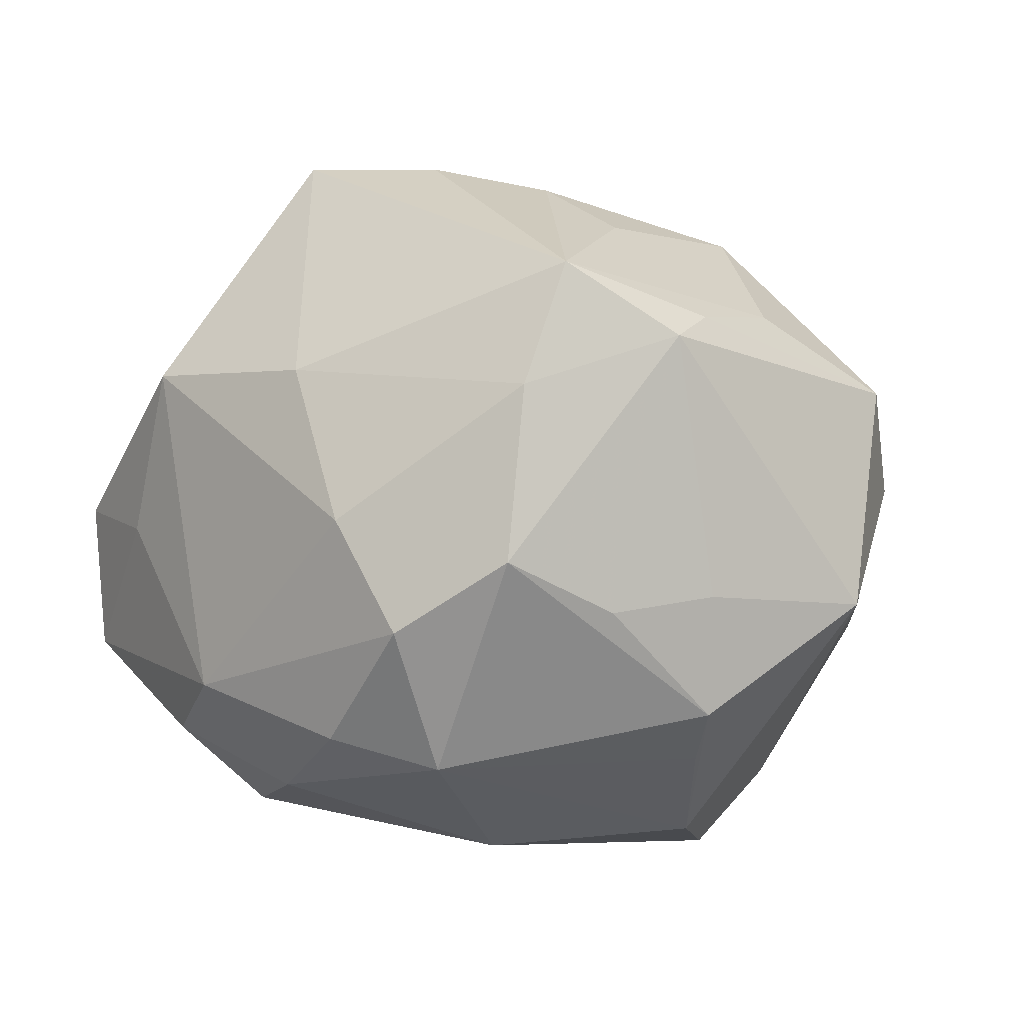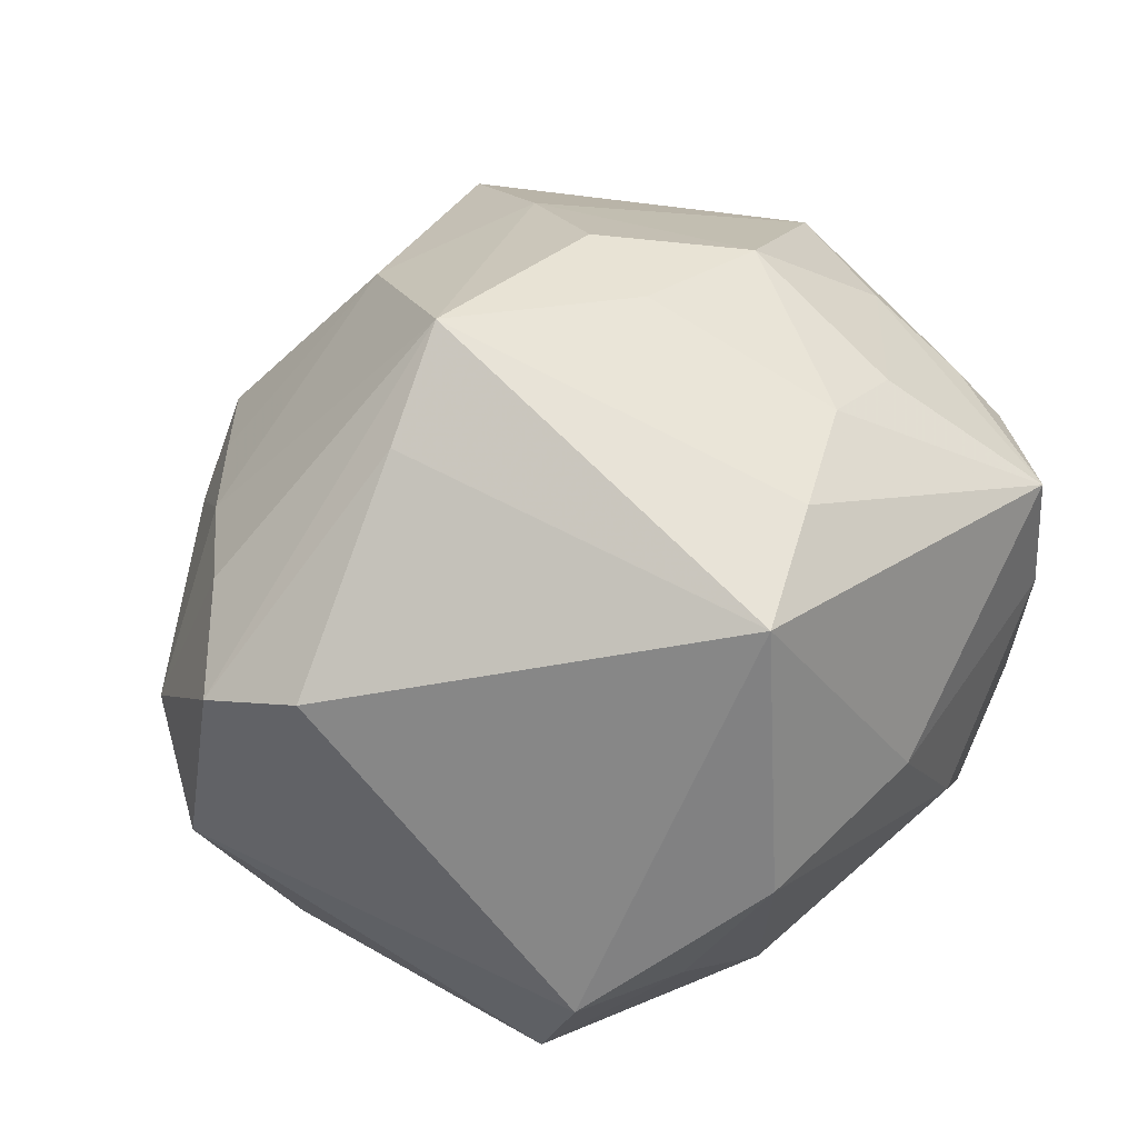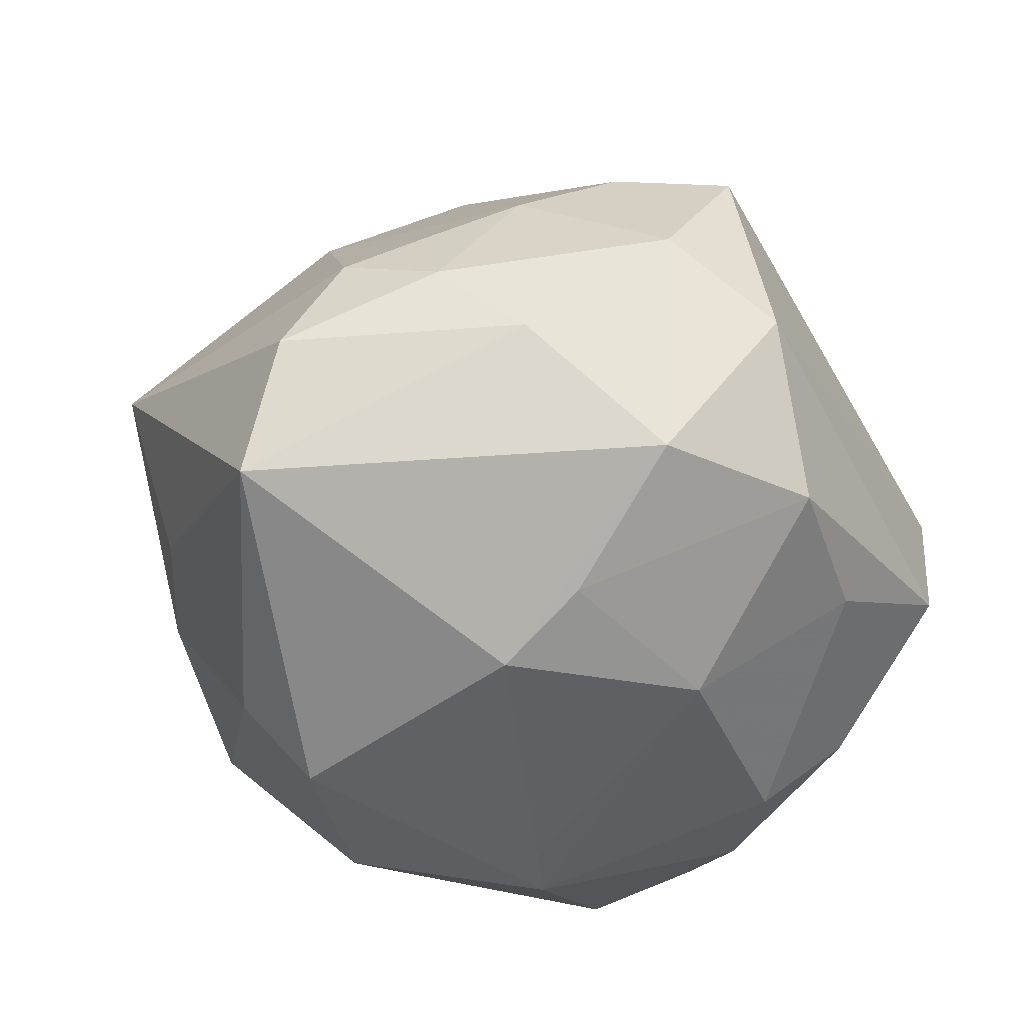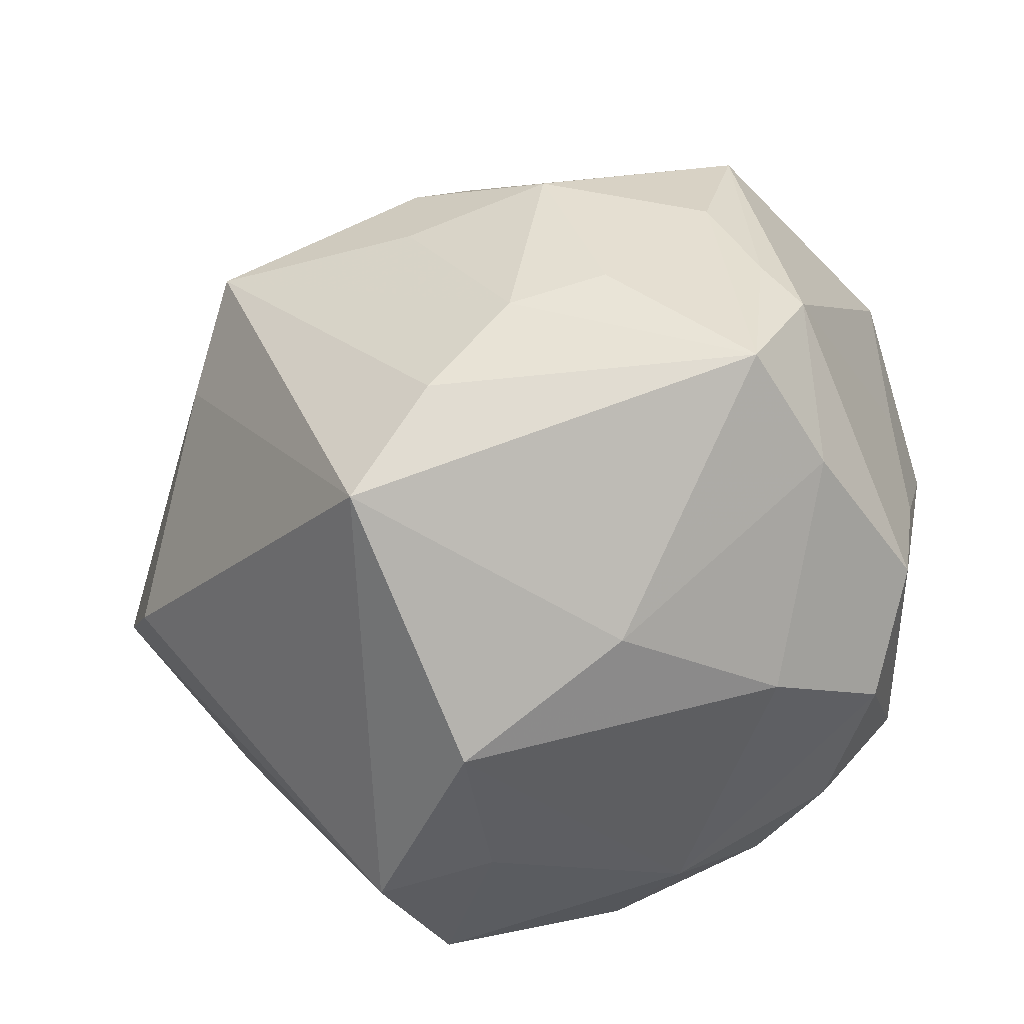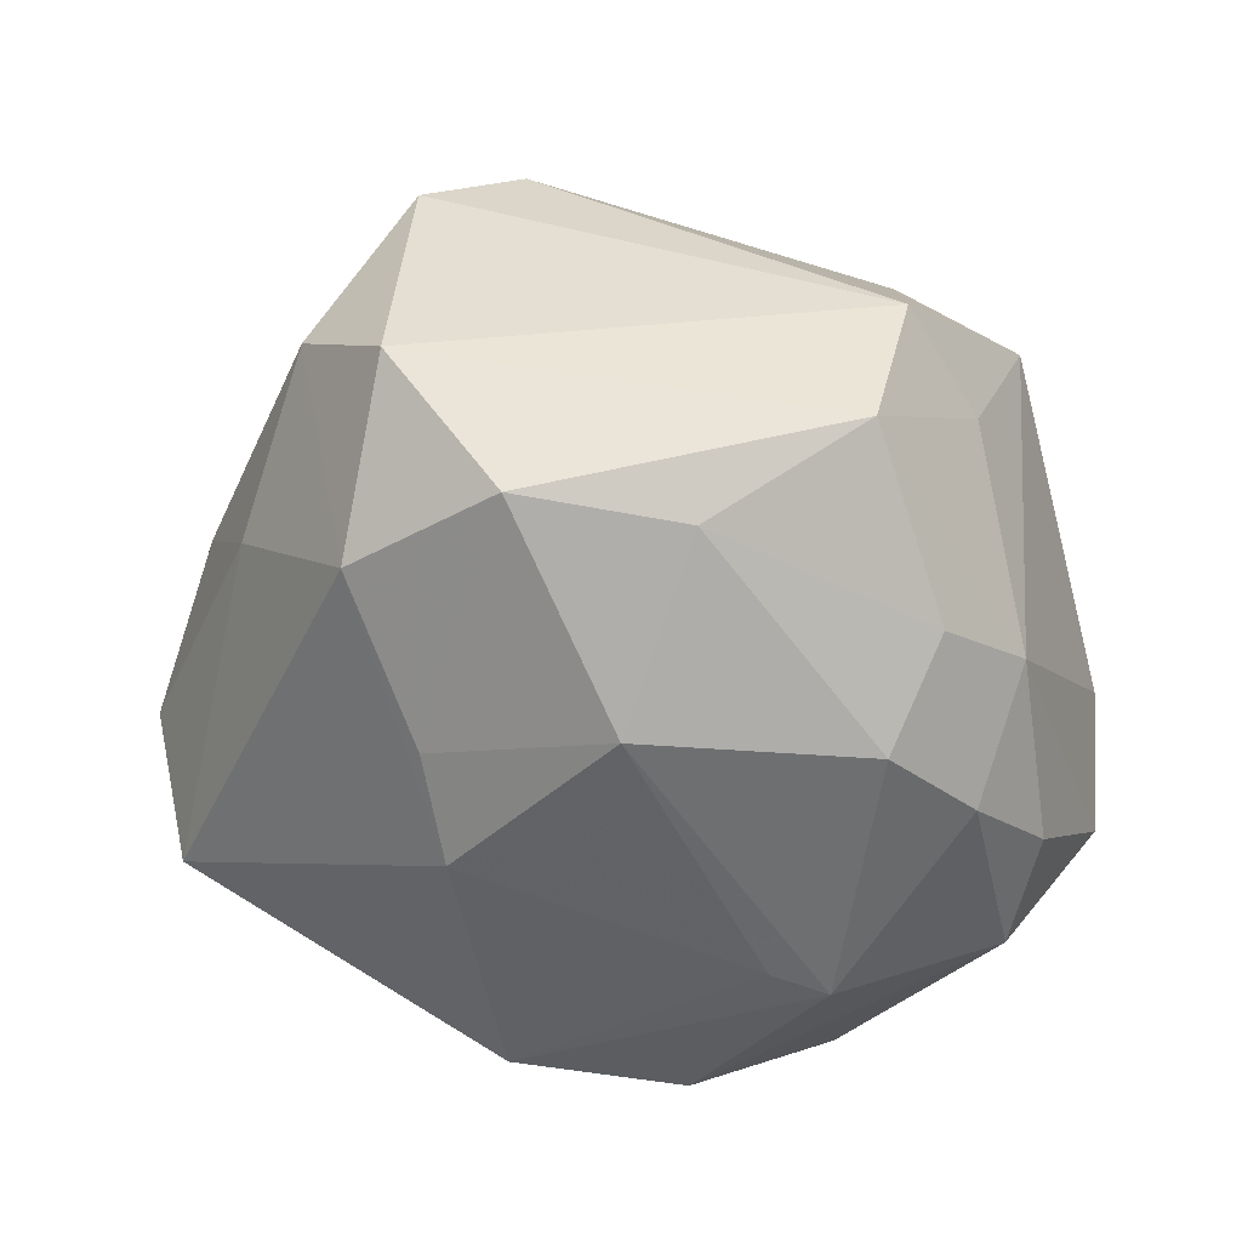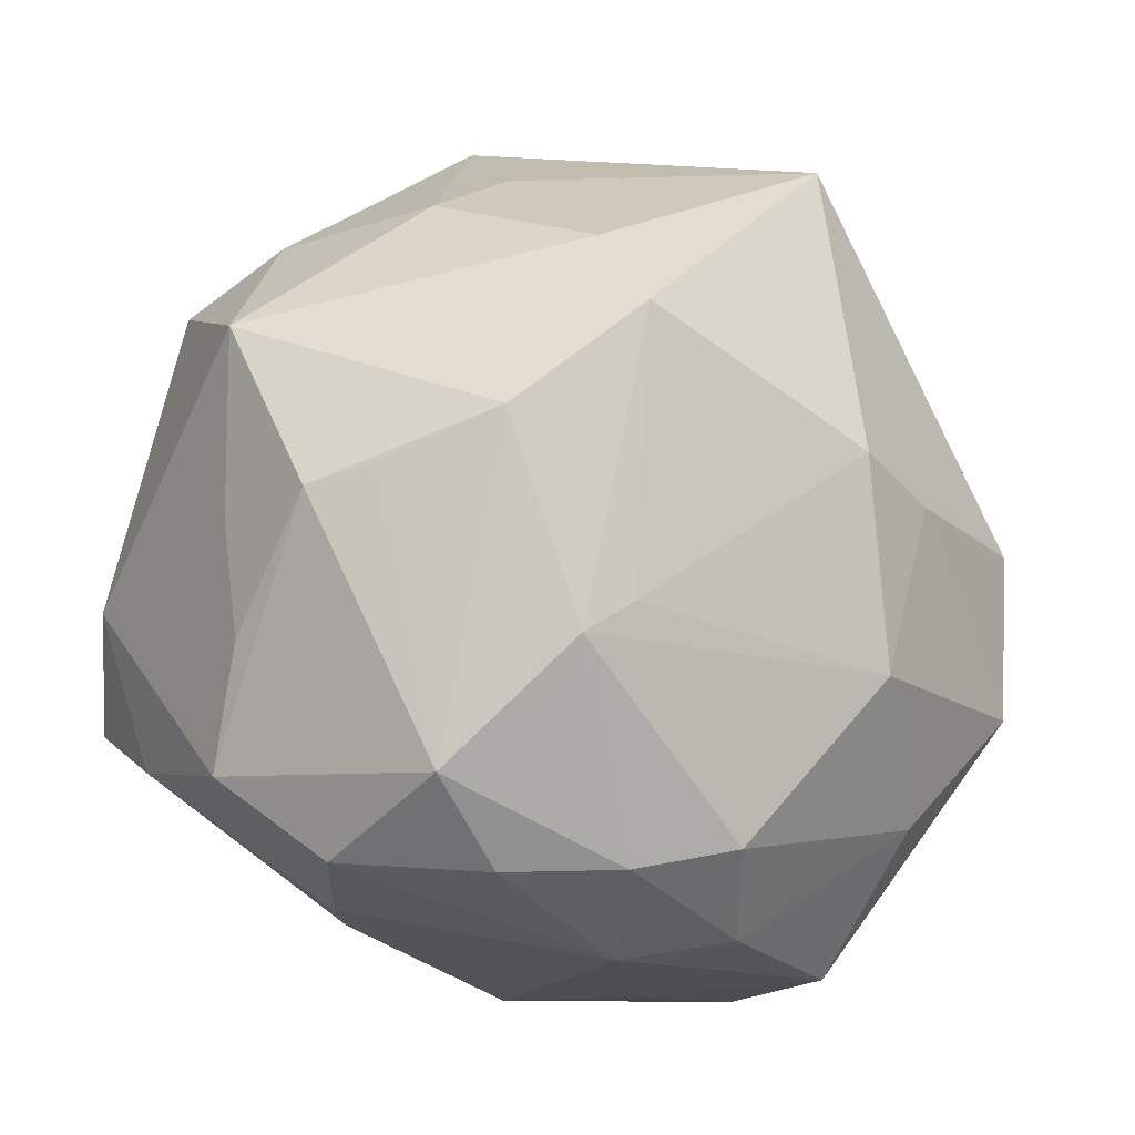
<metadata>
{"format":"obj","ext":"obj","renderer":"f3d","projection":"perspective","resolution":1024,"background":"white","views":[{"elev":-9.9,"azim":61.5,"up":"+Z"},{"elev":63.2,"azim":-22.9,"up":"+Z"},{"elev":-41.4,"azim":-114.4,"up":"+Z"},{"elev":-44.1,"azim":38.0,"up":"+Y"},{"elev":-42.6,"azim":-53.2,"up":"+Z"},{"elev":-7.3,"azim":155.8,"up":"+Y"}]}
</metadata>
<code>
v 0.02181 0.04103 -0.01362
v -0.04415 0.006988 0.02462
v 0.04911 -0.01797 0.02249
v 0.02594 -0.007554 0.03887
v 0.04311 0.01376 0.02096
v -0.02225 0.005066 0.04286
v -0.05026 -0.006397 0.02371
v -0.02981 0.04603 -0.007994
v -0.0401 0.02986 0.001325
v 0.04807 -0.02293 0.007574
v -0.03257 -0.02927 -0.02515
v 0.0118 0.01302 0.04118
v 0.046 0.0248 -0.0146
v -0.03167 0.03915 0.006171
v 0.05169 -0.004156 0.01473
v -0.05593 -0.008002 -0.006272
v -0.04647 -0.01627 -0.02394
v -0.01971 0.01159 -0.03929
v 0.008766 0.03918 0.02615
v 0.0107 0.04618 -0.009474
v 0.04217 0.005372 -0.02877
v 0.0305 -0.03847 -0.00696
v 0.009926 0.02516 0.03806
v -0.023 -0.01292 -0.03767
v 0.04584 -0.009987 -0.01788
v -0.03016 0.006761 -0.03391
v 0.01687 -0.01034 -0.04361
v -0.04136 -0.01382 0.02976
v 0.02784 0.01778 0.03444
v 0.04662 -0.02431 -0.01308
v 0.03568 0.00764 -0.03338
v -0.04475 0.0203 -0.008189
v 0.006521 -0.03134 0.04347
v -0.02335 -0.0493 0.001514
v 0.007261 0.05471 0.01043
v 0.009893 0.03456 -0.03245
v -0.02242 0.0473 -0.02363
v -0.01309 0.03505 0.0294
v 0.0214 -0.03466 -0.03166
v -0.04039 0.01902 0.01828
v 0.008265 0.02565 -0.04192
v 0.003834 -0.04394 -0.02407
v -0.05394 0.005121 0.004593
v -0.02645 -0.04641 -0.01552
v 0.03617 -0.03354 -0.02061
v 0.022 -0.04012 0.01263
v -0.009345 -0.04843 -0.002879
v 0.04847 0.001646 0.01835
v 0.01066 -0.006803 -0.04309
v -0.04728 0.003216 -0.02349
v 0.008114 -0.03435 -0.03629
v 0.03523 -0.002935 0.03222
v 0.0424 0.03129 0.01328
v 0.03431 0.03832 0.00257
v 0.0007676 -0.04919 0.01516
v -0.03576 0.02988 0.0118
v 0.02447 0.01329 -0.04128
v -0.008689 -0.04181 -0.02818
v -0.01266 0.01511 0.04855
v 0.01683 -0.01885 0.04251
v 0.04636 0.003505 -0.01513
v 0.02971 -0.02453 -0.0355
v -0.004836 -0.03208 -0.03713
f 28 34 33
f 44 34 16
f 16 17 44
f 44 58 42
f 50 17 16
f 50 37 18
f 16 34 7
f 34 28 7
f 19 53 35
f 60 59 33
f 60 4 59
f 53 19 29
f 22 10 46
f 42 58 51
f 11 44 17
f 58 44 11
f 35 14 38
f 38 19 35
f 59 19 38
f 35 37 8
f 8 14 35
f 26 50 18
f 17 50 26
f 16 7 43
f 43 50 16
f 59 7 6
f 6 7 28
f 33 59 6
f 6 28 33
f 2 7 59
f 2 43 7
f 20 37 35
f 18 37 41
f 3 10 15
f 4 60 3
f 3 60 33
f 33 46 3
f 3 46 10
f 59 4 12
f 4 29 12
f 23 19 59
f 23 29 19
f 59 12 23
f 23 12 29
f 22 46 55
f 42 22 55
f 33 34 55
f 55 46 33
f 24 26 18
f 17 26 24
f 24 11 17
f 37 50 32
f 32 8 37
f 50 43 32
f 14 8 9
f 8 32 9
f 9 32 43
f 36 41 37
f 37 20 36
f 52 29 4
f 4 3 52
f 53 29 5
f 29 52 5
f 5 52 3
f 42 55 47
f 47 55 34
f 47 44 42
f 34 44 47
f 43 2 40
f 40 9 43
f 59 38 40
f 40 2 59
f 1 36 20
f 1 20 35
f 15 10 30
f 30 10 22
f 48 3 15
f 48 5 3
f 15 53 48
f 53 5 48
f 63 27 51
f 24 27 63
f 63 51 58
f 58 11 63
f 11 24 63
f 18 41 49
f 41 27 49
f 49 24 18
f 49 27 24
f 14 9 56
f 9 40 56
f 56 38 14
f 56 40 38
f 35 53 54
f 54 1 35
f 41 36 13
f 36 1 13
f 1 54 13
f 13 54 53
f 13 53 15
f 15 61 13
f 25 61 15
f 15 30 25
f 51 27 62
f 41 13 57
f 57 27 41
f 57 62 27
f 45 30 22
f 45 62 30
f 45 22 42
f 21 57 13
f 21 25 30
f 30 62 21
f 21 13 61
f 61 25 21
f 51 62 39
f 62 45 39
f 42 51 39
f 39 45 42
f 62 57 31
f 31 21 62
f 57 21 31

</code>
